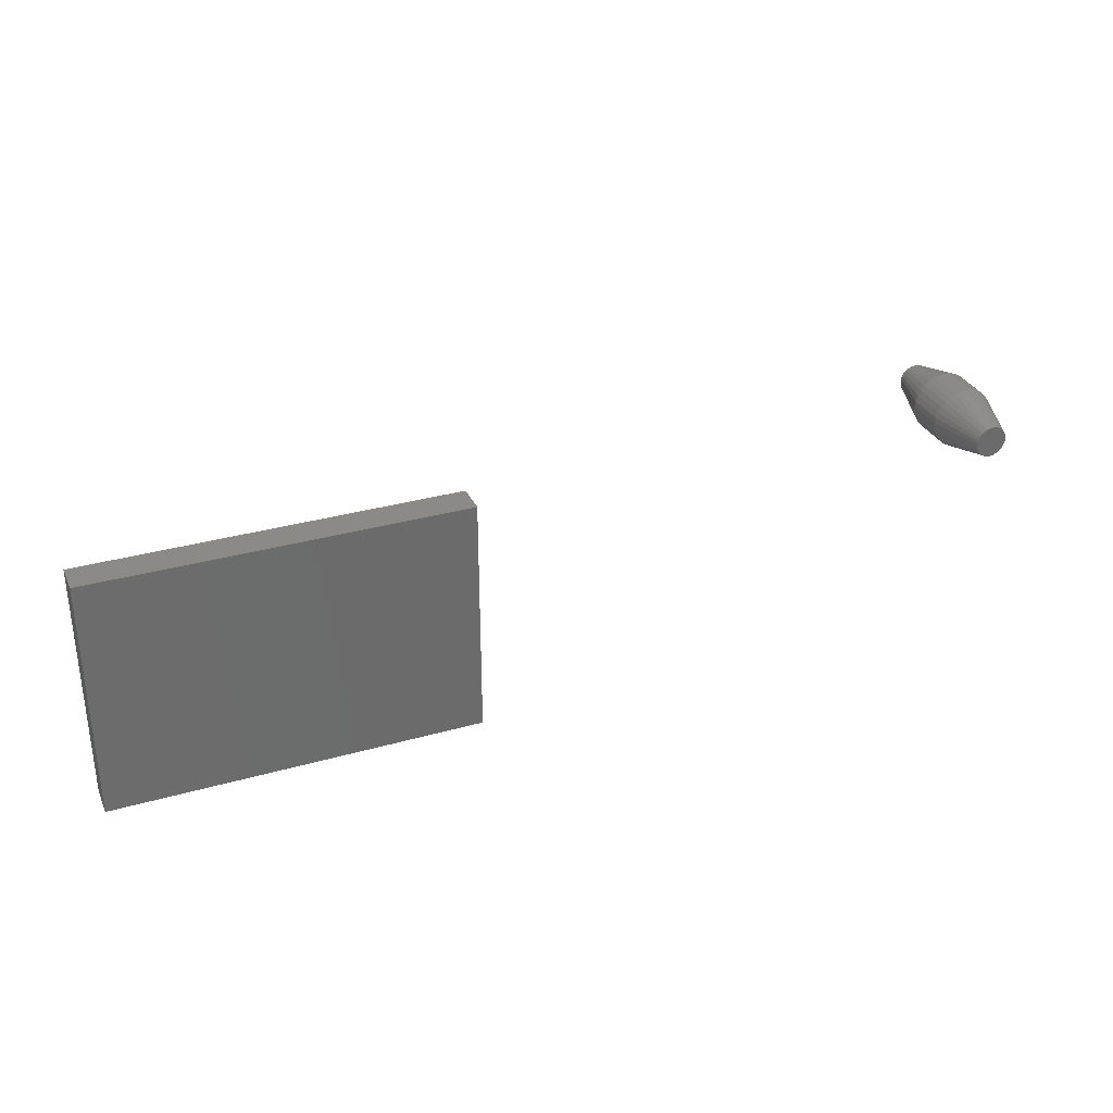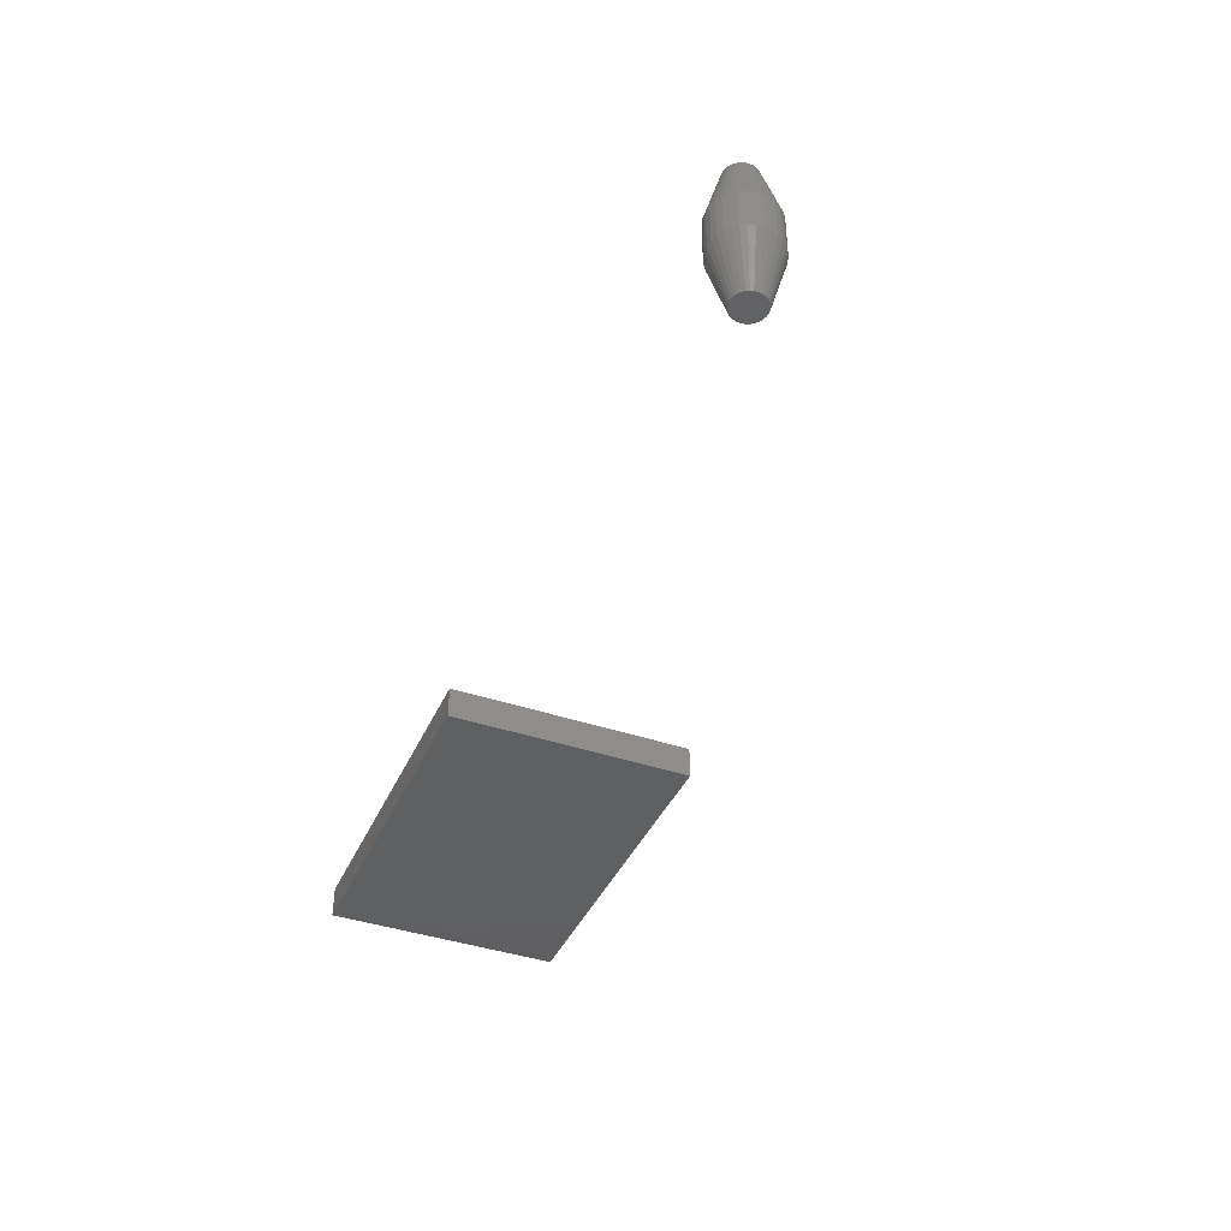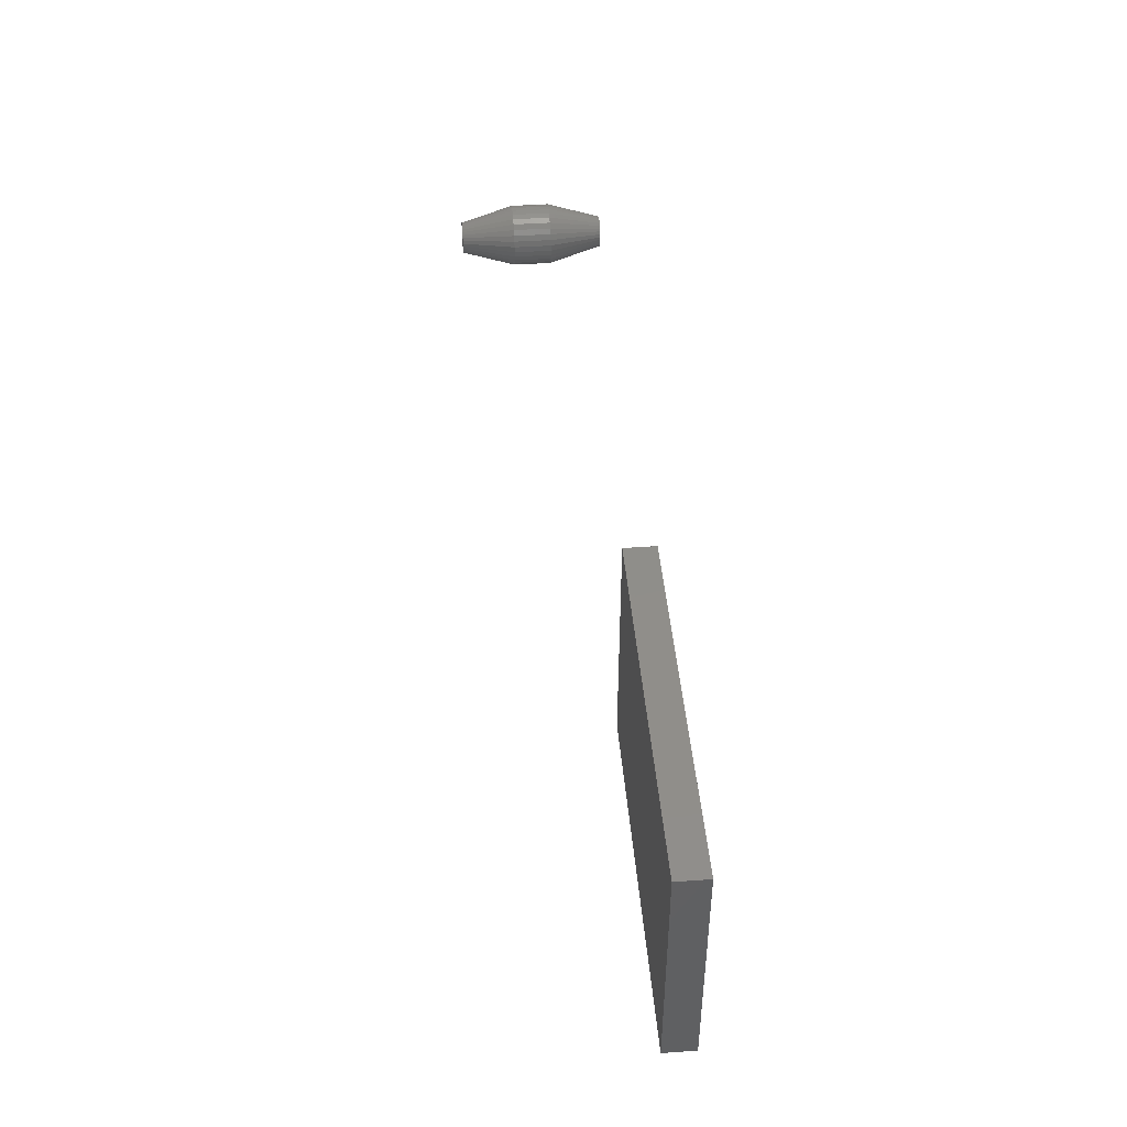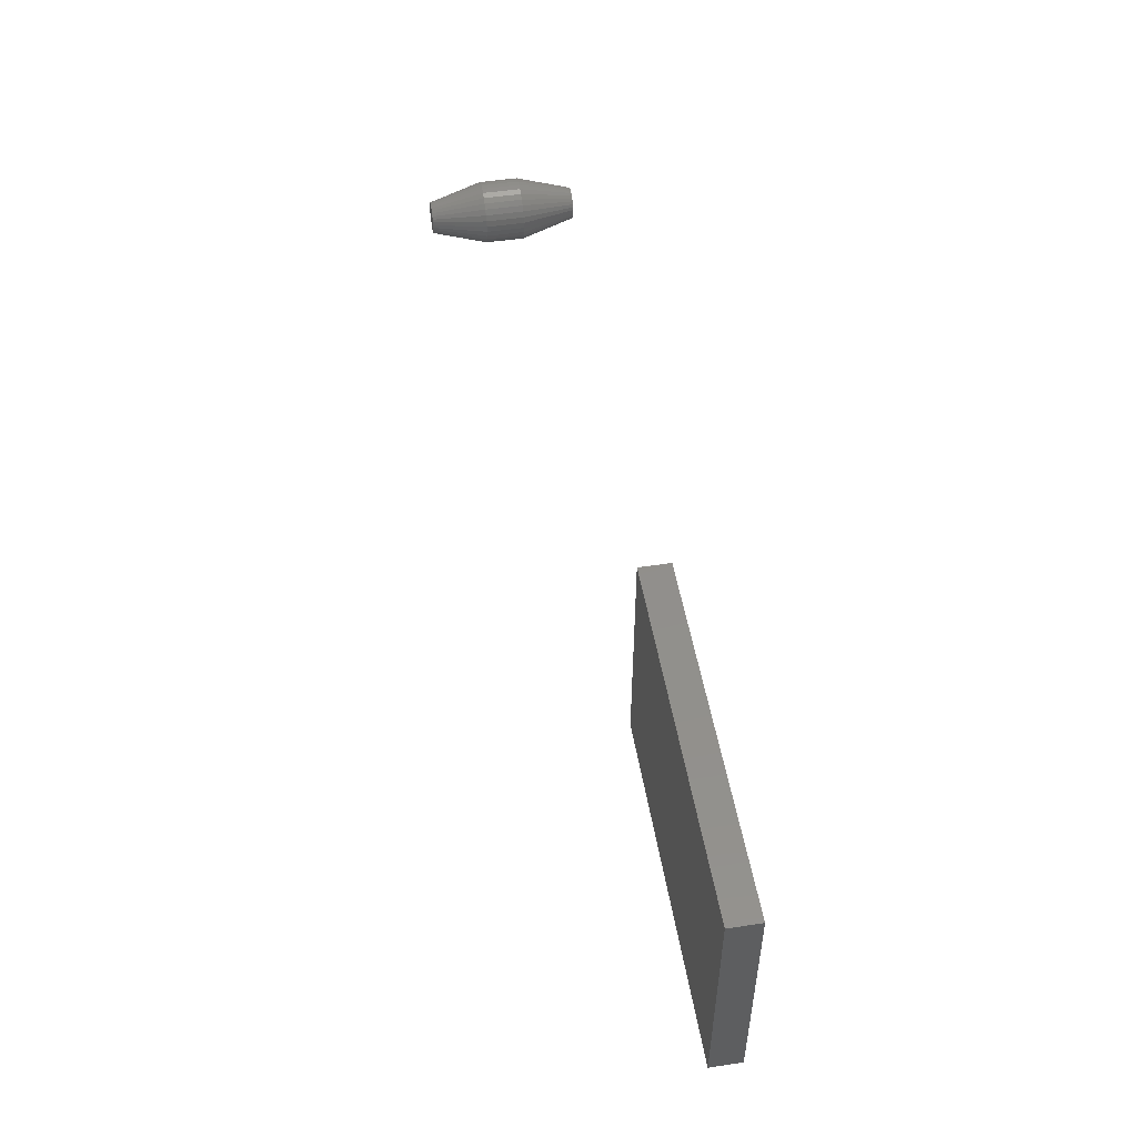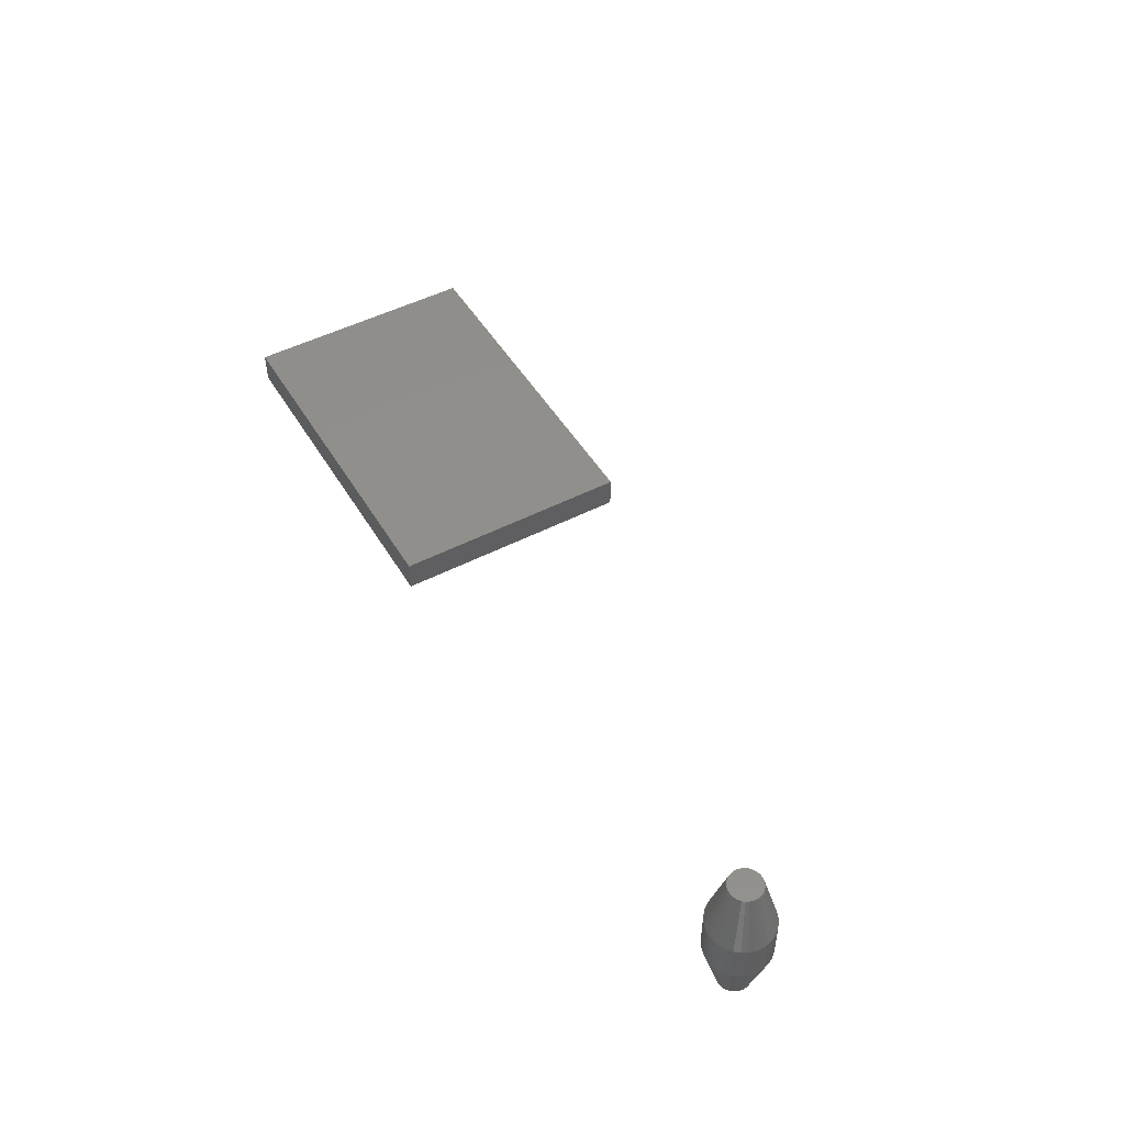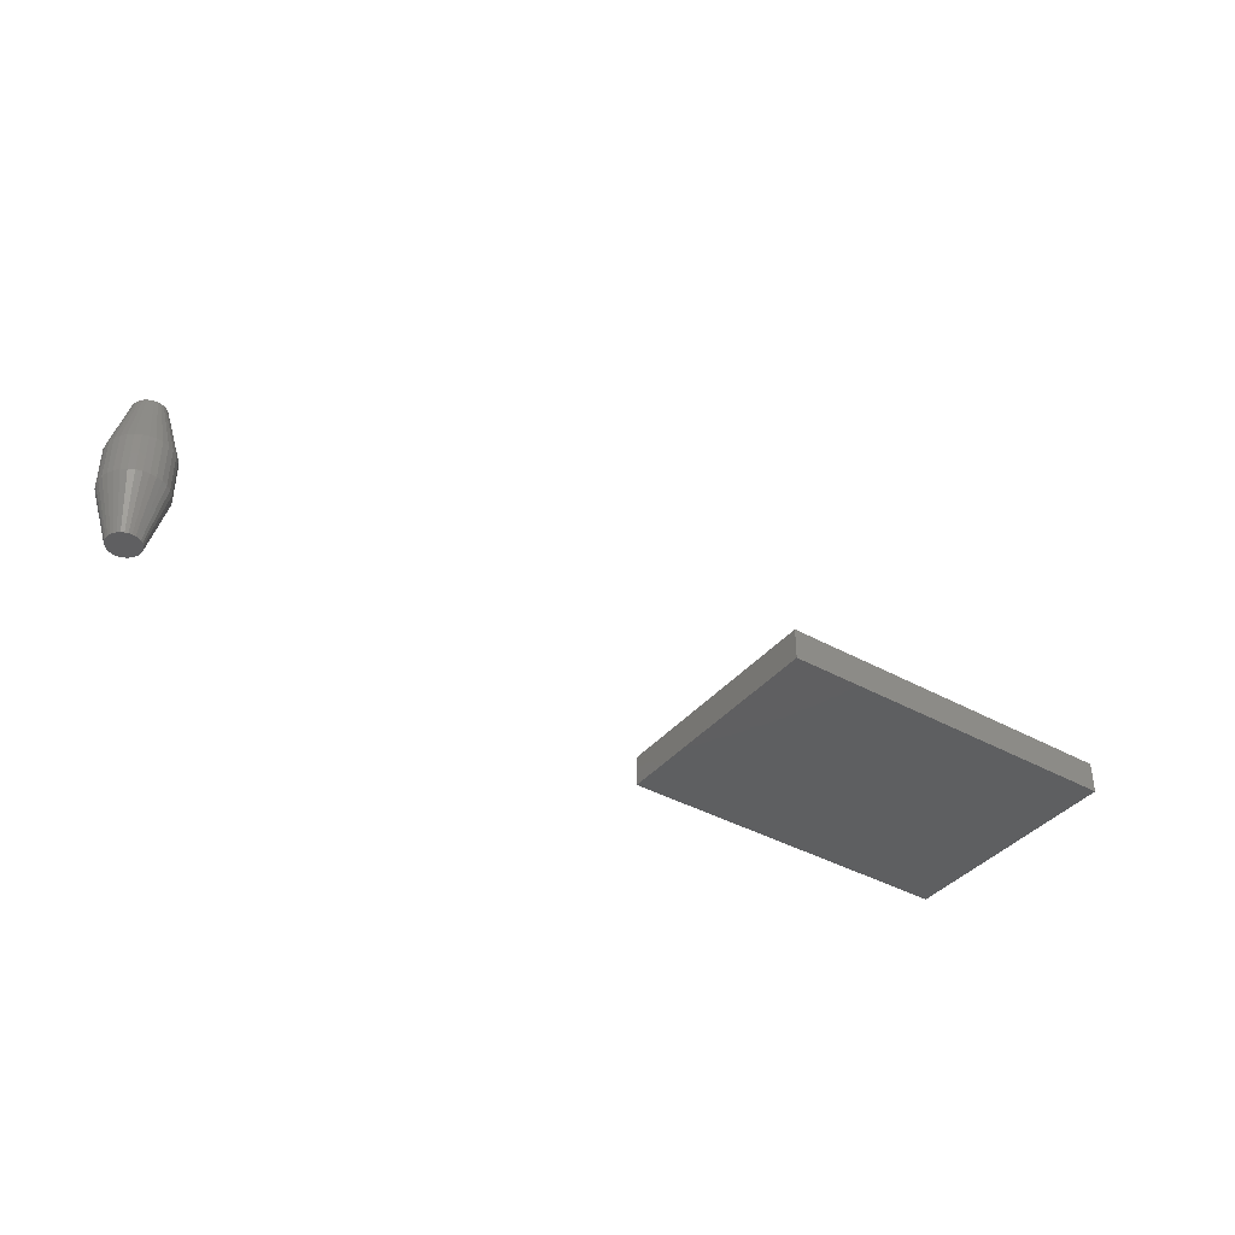
<metadata>
{"format":"stl","ext":"stl","renderer":"f3d","projection":"perspective","resolution":1024,"background":"white","views":[{"elev":31.9,"azim":158.2,"up":"+Y"},{"elev":-40.5,"azim":-112.6,"up":"+Z"},{"elev":44.6,"azim":85.3,"up":"+Y"},{"elev":50.5,"azim":80.6,"up":"+Y"},{"elev":48.8,"azim":-119.8,"up":"+Z"},{"elev":-38.7,"azim":-35.0,"up":"+Z"}]}
</metadata>
<code>
# stl→obj: 136 verts, 264 faces
v -0.6868 0.07812 0.05469
v -0.6868 0.07812 0.09375
v -0.6874 0.07196 0.05469
v -0.6874 0.07196 0.09375
v -0.6892 0.06604 0.05469
v -0.6892 0.06604 0.09375
v -0.6922 0.06058 0.05469
v -0.6922 0.06058 0.09375
v -0.6961 0.0558 0.05469
v -0.6961 0.0558 0.09375
v -0.7009 0.05187 0.05469
v -0.7009 0.05187 0.09375
v -0.7063 0.04895 0.05469
v -0.7063 0.04895 0.09375
v -0.7123 0.04715 0.05469
v -0.7123 0.04715 0.09375
v -0.7184 0.04655 0.05469
v -0.7184 0.04655 0.09375
v -0.7246 0.04715 0.05469
v -0.7246 0.04715 0.09375
v -0.7305 0.04895 0.05469
v -0.7305 0.04895 0.09375
v -0.736 0.05187 0.05469
v -0.736 0.05187 0.09375
v -0.7408 0.0558 0.05469
v -0.7408 0.0558 0.09375
v -0.7447 0.06058 0.05469
v -0.7447 0.06058 0.09375
v -0.7476 0.06604 0.05469
v -0.7476 0.06604 0.09375
v -0.7494 0.07196 0.05469
v -0.7494 0.07196 0.09375
v -0.75 0.07812 0.05469
v -0.75 0.07812 0.09375
v -0.7494 0.08429 0.05469
v -0.7494 0.08429 0.09375
v -0.7476 0.09021 0.05469
v -0.7476 0.09021 0.09375
v -0.7447 0.09567 0.05469
v -0.7447 0.09567 0.09375
v -0.7408 0.1005 0.05469
v -0.7408 0.1005 0.09375
v -0.736 0.1044 0.05469
v -0.736 0.1044 0.09375
v -0.7305 0.1073 0.05469
v -0.7305 0.1073 0.09375
v -0.7246 0.1091 0.05469
v -0.7246 0.1091 0.09375
v -0.7184 0.1097 0.05469
v -0.7184 0.1097 0.09375
v -0.7123 0.1091 0.05469
v -0.7123 0.1091 0.09375
v -0.7063 0.1073 0.05469
v -0.7063 0.1073 0.09375
v -0.7009 0.1044 0.05469
v -0.7009 0.1044 0.09375
v -0.6961 0.1005 0.05469
v -0.6961 0.1005 0.09375
v -0.6922 0.09567 0.05469
v -0.6922 0.09567 0.09375
v -0.6892 0.09021 0.05469
v -0.6892 0.09021 0.09375
v -0.6874 0.08429 0.05469
v -0.6874 0.08429 0.09375
v -0.7071 0.08941 0.1484
v -0.7297 0.08941 0.1484
v -0.7317 0.08699 0.1484
v -0.7052 0.08699 0.1484
v -0.7332 0.08423 0.1484
v -0.7037 0.08423 0.1484
v -0.7037 0.07202 0.1484
v -0.7317 0.06926 0.1484
v -0.7052 0.06926 0.1484
v -0.7297 0.06684 0.1484
v -0.7071 0.06684 0.1484
v -0.7273 0.06486 0.1484
v -0.7096 0.06486 0.1484
v -0.7245 0.06339 0.1484
v -0.7215 0.06248 0.1484
v -0.7123 0.06339 0.1484
v -0.7184 0.06217 0.1484
v -0.7153 0.06248 0.1484
v -0.7096 0.09139 0.1484
v -0.7123 0.09286 0.1484
v -0.7153 0.09377 0.1484
v -0.7184 0.09408 0.1484
v -0.7215 0.09377 0.1484
v -0.7245 0.09286 0.1484
v -0.7273 0.09139 0.1484
v -0.7028 0.08124 0.1484
v -0.7341 0.08124 0.1484
v -0.7025 0.07812 0.1484
v -0.7344 0.07812 0.1484
v -0.7028 0.07501 0.1484
v -0.7341 0.07501 0.1484
v -0.7332 0.07202 0.1484
v -0.7317 0.08699 0
v -0.7297 0.08941 0
v -0.7071 0.08941 0
v -0.7052 0.08699 0
v -0.7332 0.08423 0
v -0.7037 0.08423 0
v -0.7052 0.06926 0
v -0.7317 0.06926 0
v -0.7037 0.07202 0
v -0.7297 0.06684 0
v -0.7071 0.06684 0
v -0.7273 0.06486 0
v -0.7096 0.06486 0
v -0.7245 0.06339 0
v -0.7215 0.06248 0
v -0.7123 0.06339 0
v -0.7184 0.06217 0
v -0.7153 0.06248 0
v -0.7096 0.09139 0
v -0.7273 0.09139 0
v -0.7245 0.09286 0
v -0.7215 0.09377 0
v -0.7184 0.09408 0
v -0.7153 0.09377 0
v -0.7123 0.09286 0
v -0.7332 0.07202 0
v -0.7341 0.07501 0
v -0.7028 0.07501 0
v -0.7344 0.07812 0
v -0.7025 0.07812 0
v -0.7341 0.08124 0
v -0.7028 0.08124 0
v -0.1797 -0.1172 0.03125
v 0.1797 -0.1172 0.03125
v -0.1797 0.1211 0.03125
v 0.1797 0.1211 0.03125
v -0.1797 -0.1172 0
v -0.1797 0.1211 0
v 0.1797 -0.1172 0
v 0.1797 0.1211 0
f 1 2 3
f 3 2 4
f 3 4 5
f 5 4 6
f 5 6 7
f 7 6 8
f 7 8 9
f 9 8 10
f 9 10 11
f 11 10 12
f 11 12 13
f 13 12 14
f 13 14 15
f 15 14 16
f 15 16 17
f 17 16 18
f 17 18 19
f 19 18 20
f 19 20 21
f 21 20 22
f 21 22 23
f 23 22 24
f 23 24 25
f 25 24 26
f 25 26 27
f 27 26 28
f 27 28 29
f 29 28 30
f 29 30 31
f 31 30 32
f 31 32 33
f 33 32 34
f 33 34 35
f 35 34 36
f 35 36 37
f 37 36 38
f 37 38 39
f 39 38 40
f 39 40 41
f 41 40 42
f 41 42 43
f 43 42 44
f 43 44 45
f 45 44 46
f 45 46 47
f 47 46 48
f 47 48 49
f 49 48 50
f 49 50 51
f 51 50 52
f 51 52 53
f 53 52 54
f 53 54 55
f 55 54 56
f 55 56 57
f 57 56 58
f 57 58 59
f 59 58 60
f 59 60 61
f 61 60 62
f 61 62 63
f 63 62 64
f 63 64 1
f 1 64 2
f 65 66 67
f 65 67 68
f 68 67 69
f 68 69 70
f 71 72 73
f 73 72 74
f 73 74 75
f 75 74 76
f 75 76 77
f 76 78 77
f 77 78 79
f 77 79 80
f 79 81 80
f 80 81 82
f 83 84 85
f 83 85 86
f 83 86 87
f 83 87 88
f 83 88 89
f 83 89 66
f 83 66 65
f 70 69 90
f 90 69 91
f 90 91 92
f 92 91 93
f 92 93 94
f 94 93 95
f 94 95 71
f 71 95 96
f 71 96 72
f 18 79 20
f 20 79 78
f 20 78 22
f 22 78 76
f 22 76 24
f 24 76 74
f 24 74 26
f 26 74 72
f 26 72 28
f 28 72 96
f 28 96 30
f 30 96 95
f 30 95 32
f 32 95 93
f 32 93 34
f 79 18 81
f 81 18 16
f 81 16 82
f 82 16 14
f 82 14 80
f 80 14 12
f 80 12 77
f 77 12 10
f 77 10 75
f 75 10 8
f 75 8 73
f 73 8 6
f 73 6 71
f 71 6 4
f 71 4 94
f 94 4 2
f 94 2 92
f 50 85 52
f 52 85 84
f 52 84 54
f 54 84 83
f 54 83 56
f 56 83 65
f 56 65 58
f 58 65 68
f 58 68 60
f 60 68 70
f 60 70 62
f 62 70 90
f 62 90 64
f 64 90 92
f 64 92 2
f 85 50 86
f 86 50 48
f 86 48 87
f 87 48 46
f 87 46 88
f 88 46 44
f 88 44 89
f 89 44 42
f 89 42 66
f 66 42 40
f 66 40 67
f 67 40 38
f 67 38 69
f 69 38 36
f 69 36 91
f 91 36 34
f 91 34 93
f 97 98 99
f 100 97 99
f 101 97 100
f 102 101 100
f 103 104 105
f 106 104 103
f 107 106 103
f 108 106 107
f 109 108 107
f 109 110 108
f 111 110 109
f 112 111 109
f 112 113 111
f 114 113 112
f 115 99 98
f 115 98 116
f 115 116 117
f 115 117 118
f 115 118 119
f 115 119 120
f 115 120 121
f 104 122 105
f 105 122 123
f 105 123 124
f 124 123 125
f 124 125 126
f 126 125 127
f 126 127 128
f 128 127 101
f 128 101 102
f 33 125 31
f 31 125 123
f 31 123 29
f 29 123 122
f 29 122 27
f 27 122 104
f 27 104 25
f 25 104 106
f 25 106 23
f 23 106 108
f 23 108 21
f 21 108 110
f 21 110 19
f 19 110 111
f 19 111 17
f 17 111 113
f 17 113 15
f 15 113 114
f 15 114 13
f 13 114 112
f 13 112 11
f 11 112 109
f 11 109 9
f 9 109 107
f 9 107 7
f 7 107 103
f 7 103 5
f 5 103 105
f 5 105 3
f 3 105 124
f 3 124 1
f 1 124 126
f 1 126 63
f 63 126 128
f 63 128 61
f 61 128 102
f 61 102 59
f 59 102 100
f 59 100 57
f 57 100 99
f 57 99 55
f 55 99 115
f 55 115 53
f 53 115 121
f 53 121 51
f 51 121 120
f 51 120 49
f 49 120 119
f 49 119 47
f 47 119 118
f 47 118 45
f 45 118 117
f 45 117 43
f 43 117 116
f 43 116 41
f 41 116 98
f 41 98 39
f 39 98 97
f 39 97 37
f 37 97 101
f 37 101 35
f 35 101 127
f 35 127 33
f 33 127 125
f 129 130 131
f 131 130 132
f 133 134 135
f 135 134 136
f 131 134 129
f 129 134 133
f 132 136 131
f 131 136 134
f 130 135 132
f 132 135 136
f 129 133 130
f 130 133 135

</code>
